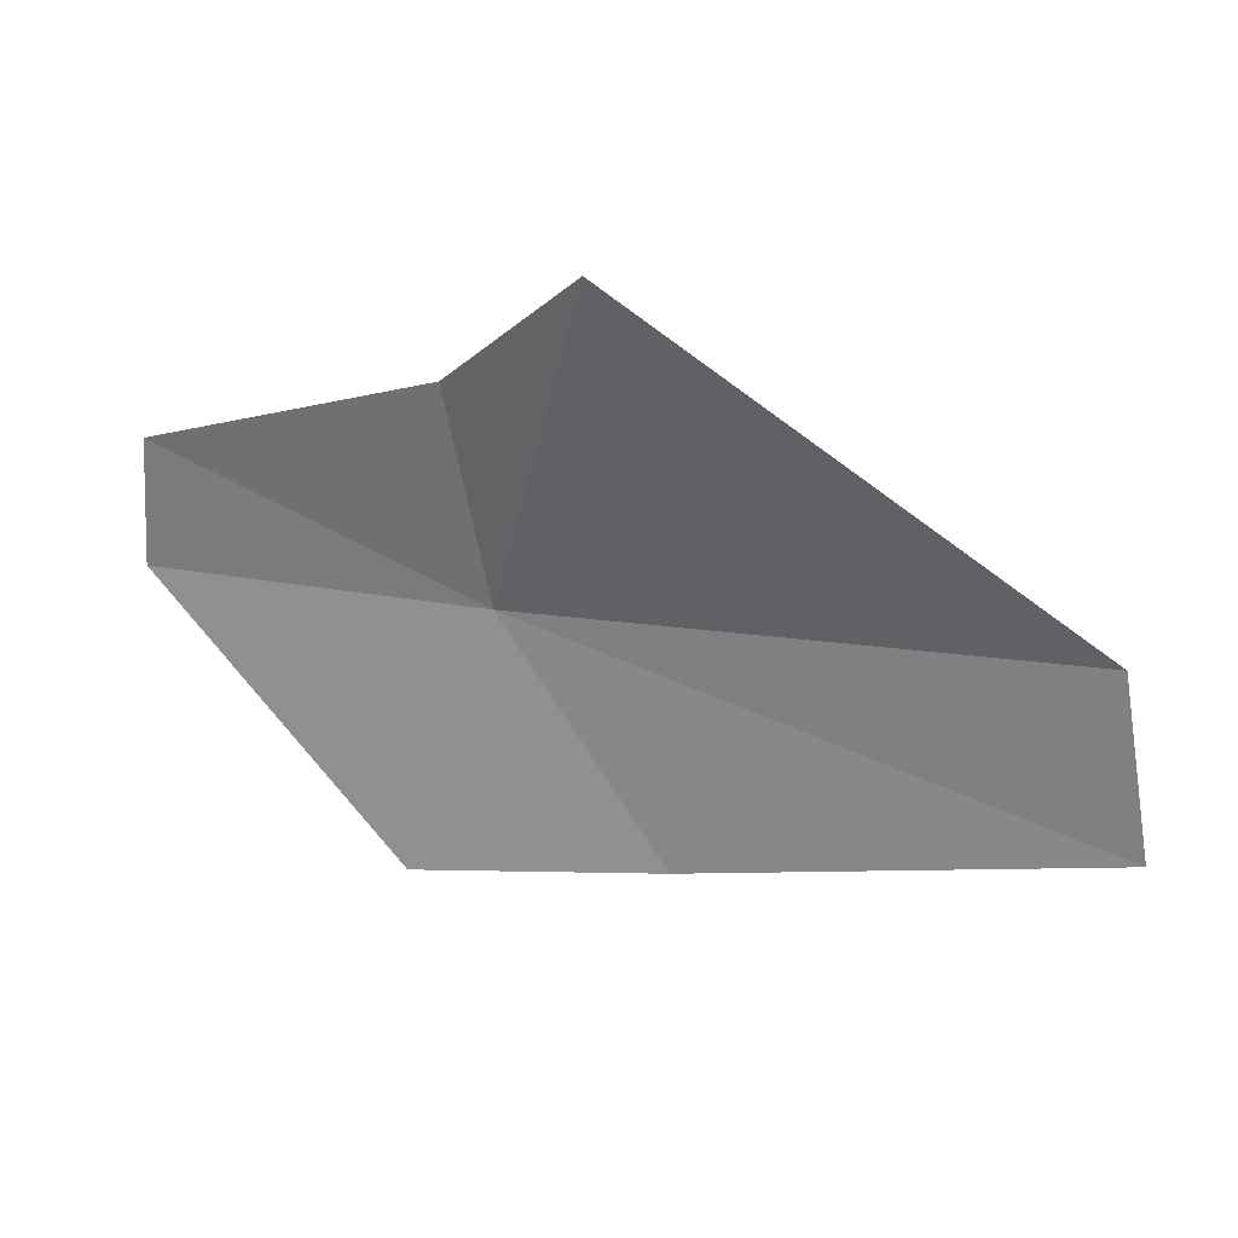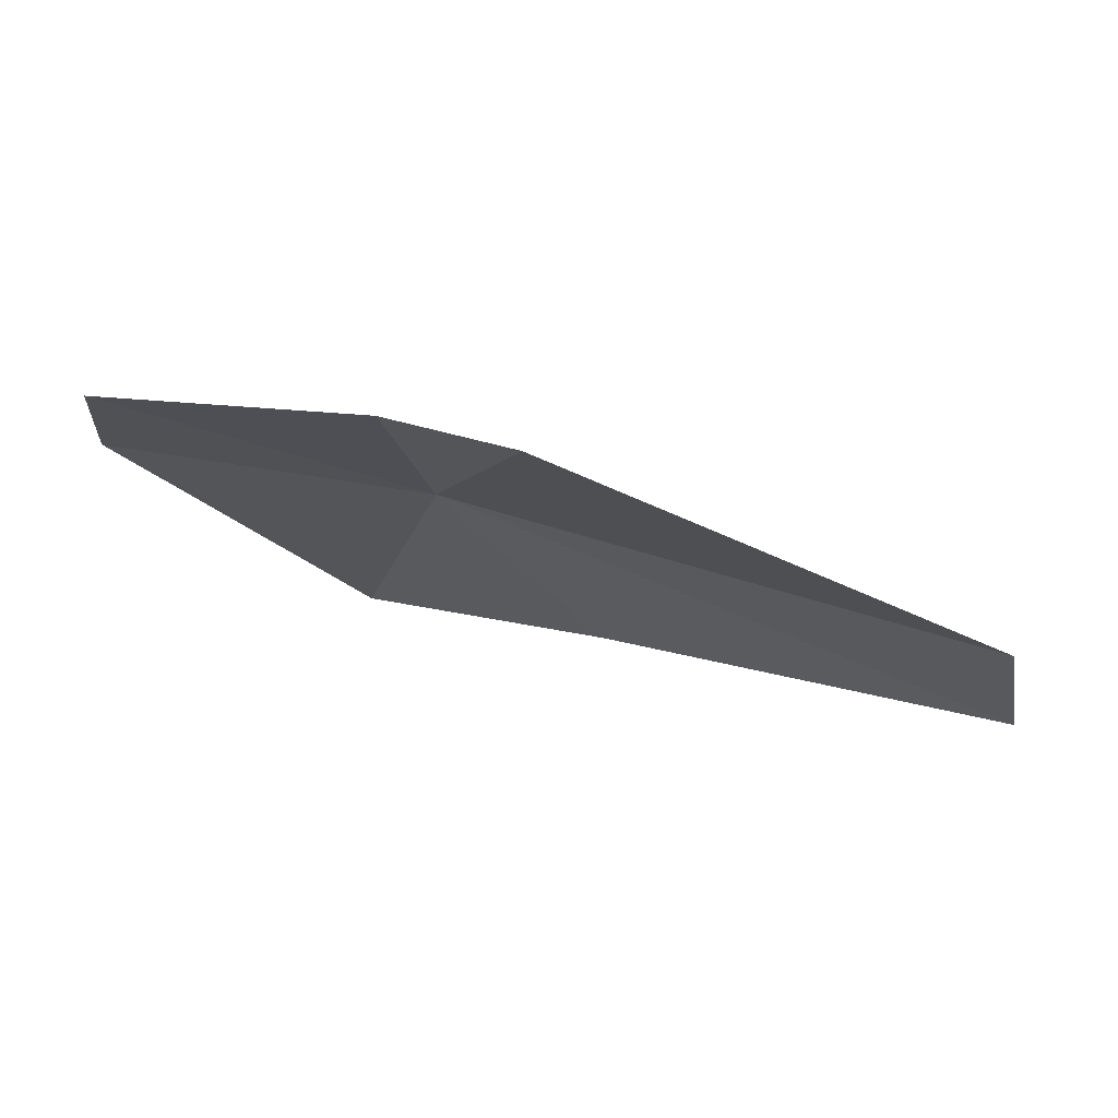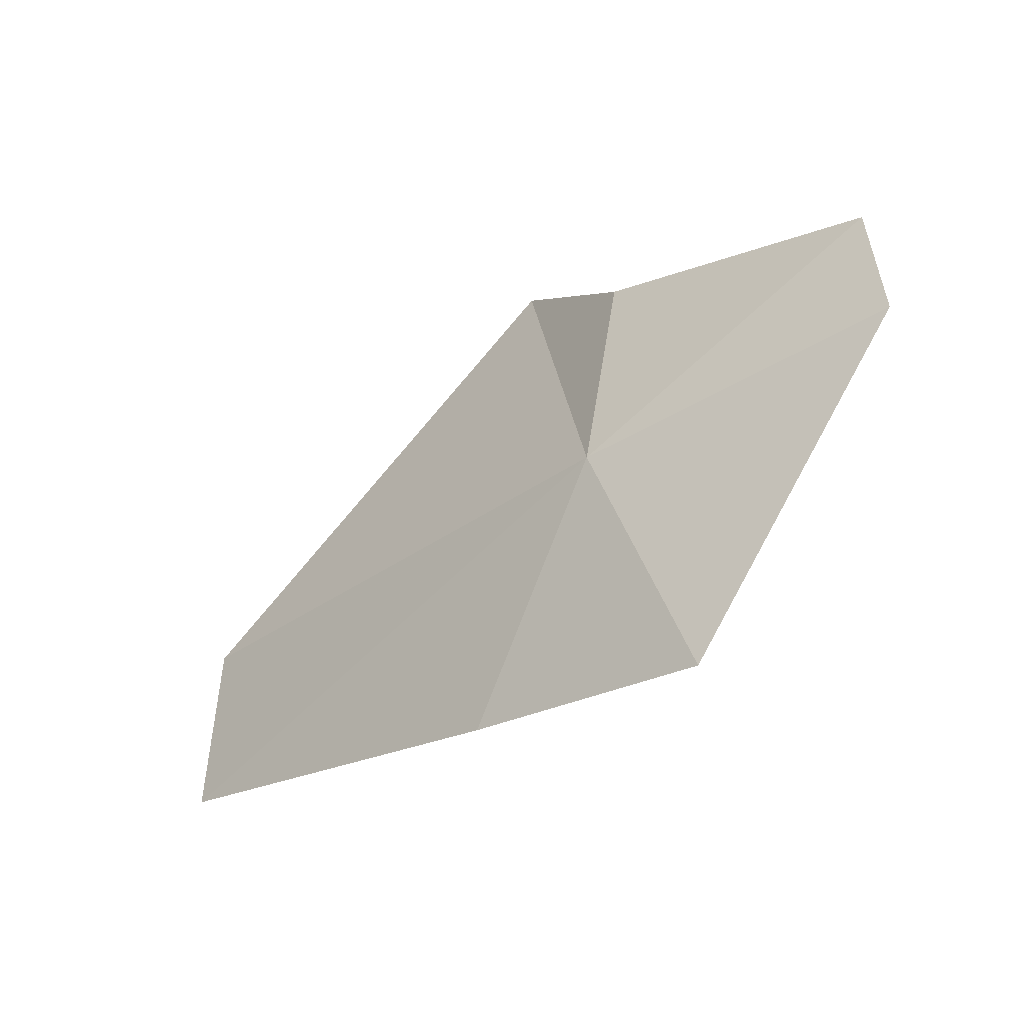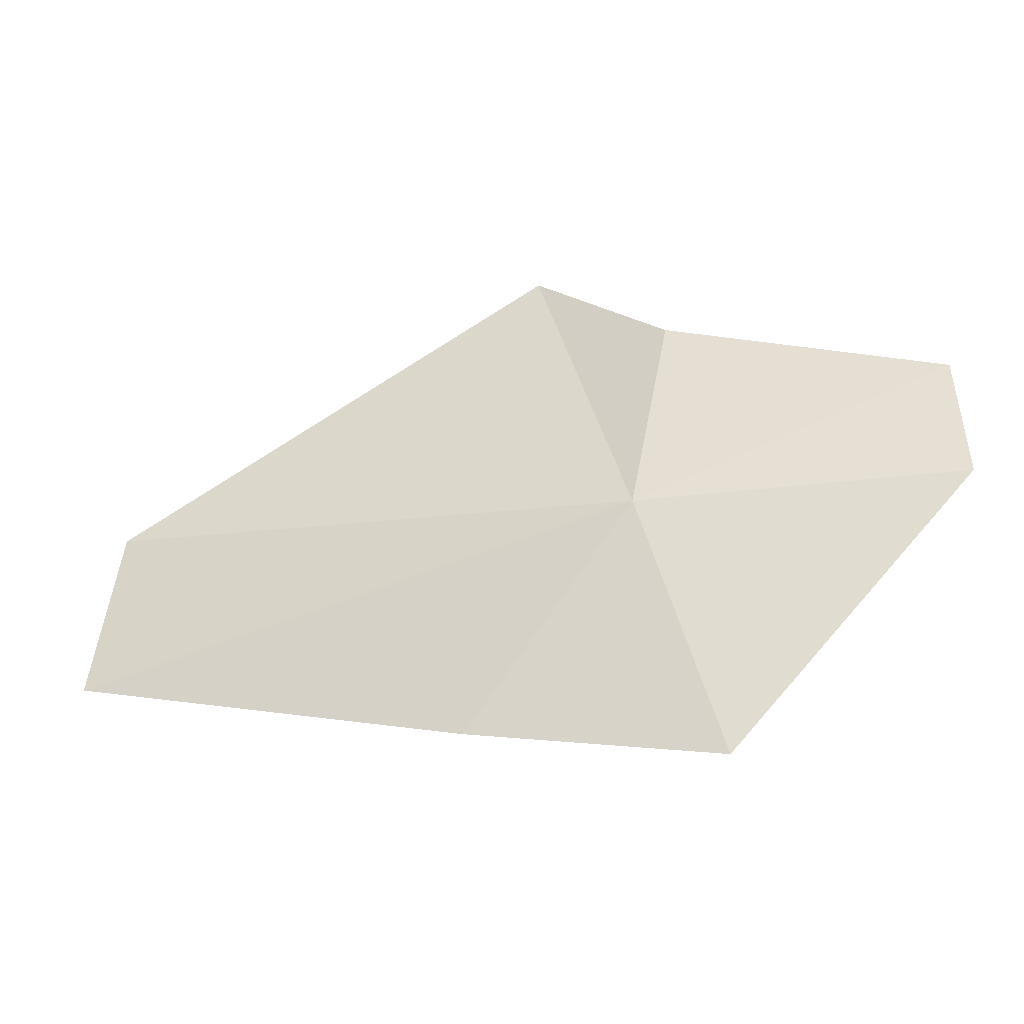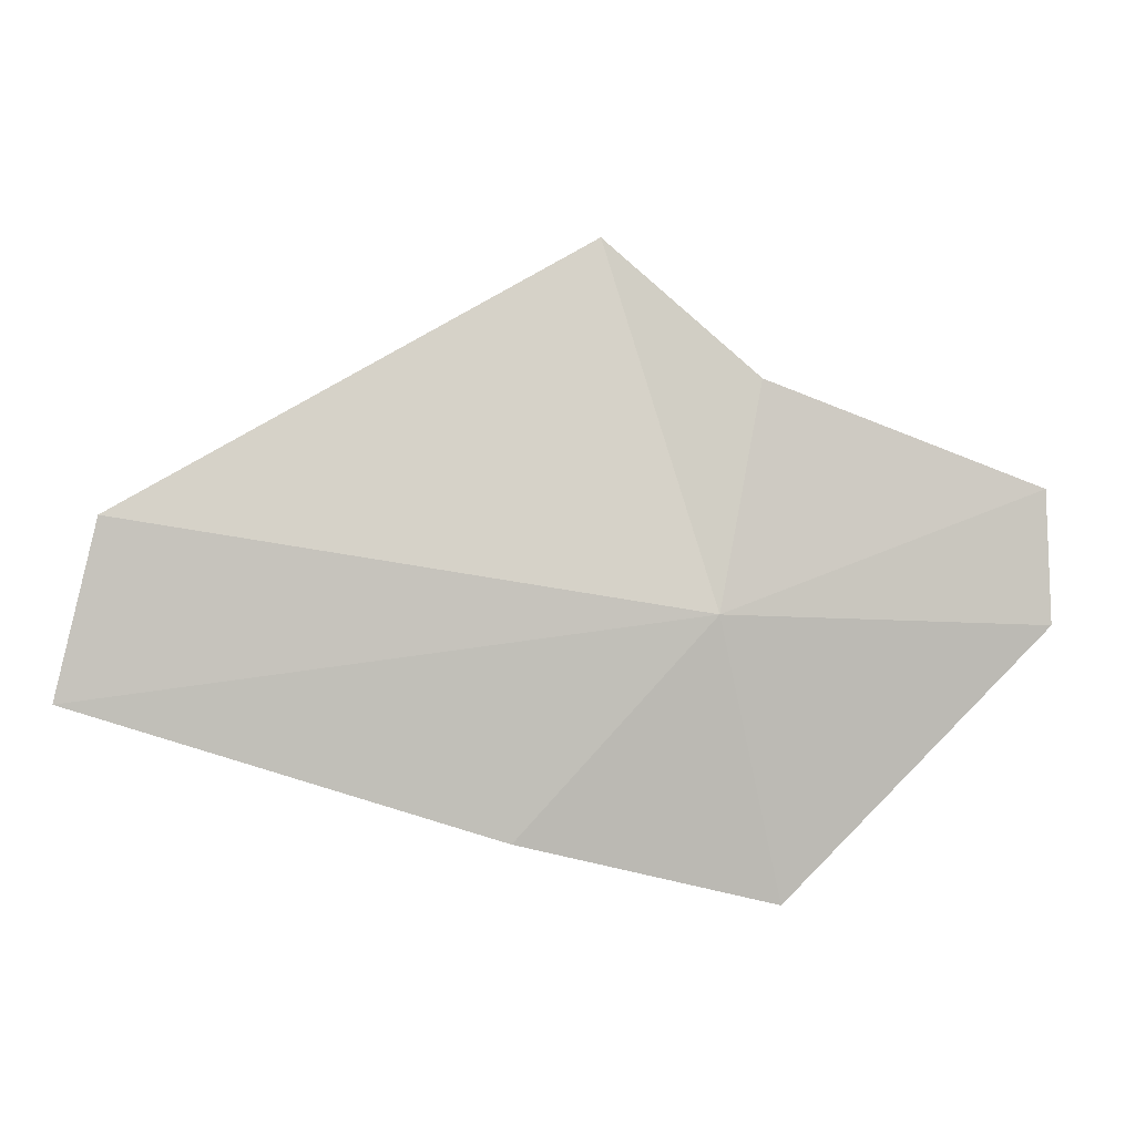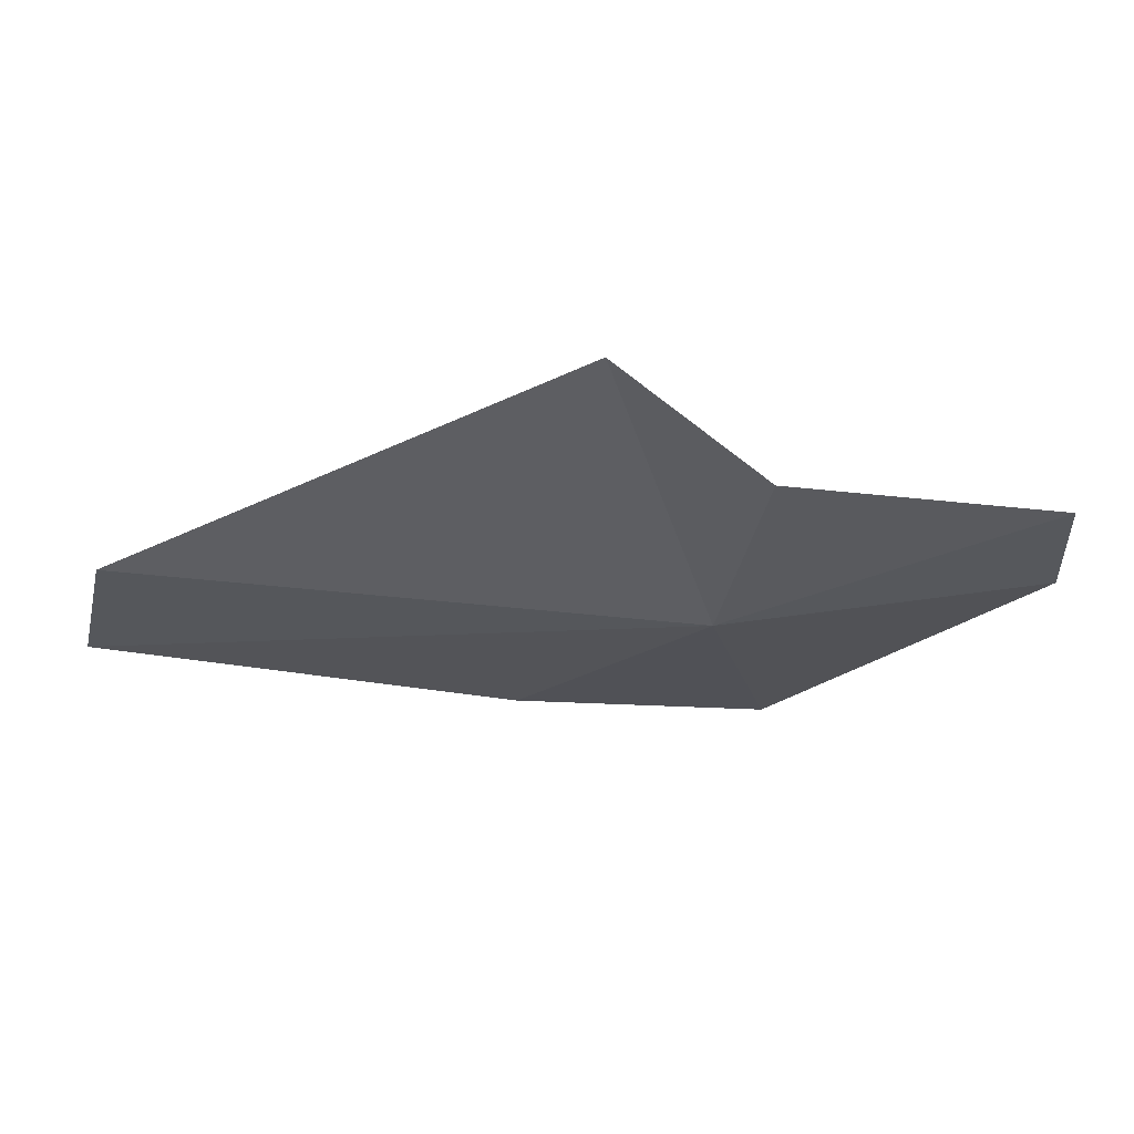
<metadata>
{"format":"obj","ext":"obj","renderer":"f3d","projection":"perspective","resolution":1024,"background":"white","views":[{"elev":32.5,"azim":5.5,"up":"+Z"},{"elev":75.6,"azim":0.2,"up":"+Z"},{"elev":-44.8,"azim":-153.3,"up":"+Z"},{"elev":-38.0,"azim":-179.6,"up":"+Z"},{"elev":-5.6,"azim":156.7,"up":"+Z"},{"elev":56.7,"azim":162.4,"up":"+Z"}]}
</metadata>
<code>
v -22.53 148.3 42.22
v -22.86 148.1 41.15
v -21.86 147.9 41.38
v -23.84 148.5 42.21
v -20.26 147.5 41.89
v -23.81 148.5 42.72
v -20.38 147.6 42.57
v -22.69 148.3 43.1
v -22.17 148 43.65
f 1 3 2
f 1 2 4
f 1 5 3
f 1 4 6
f 1 7 5
f 1 6 8
f 1 9 7
f 1 8 9

</code>
